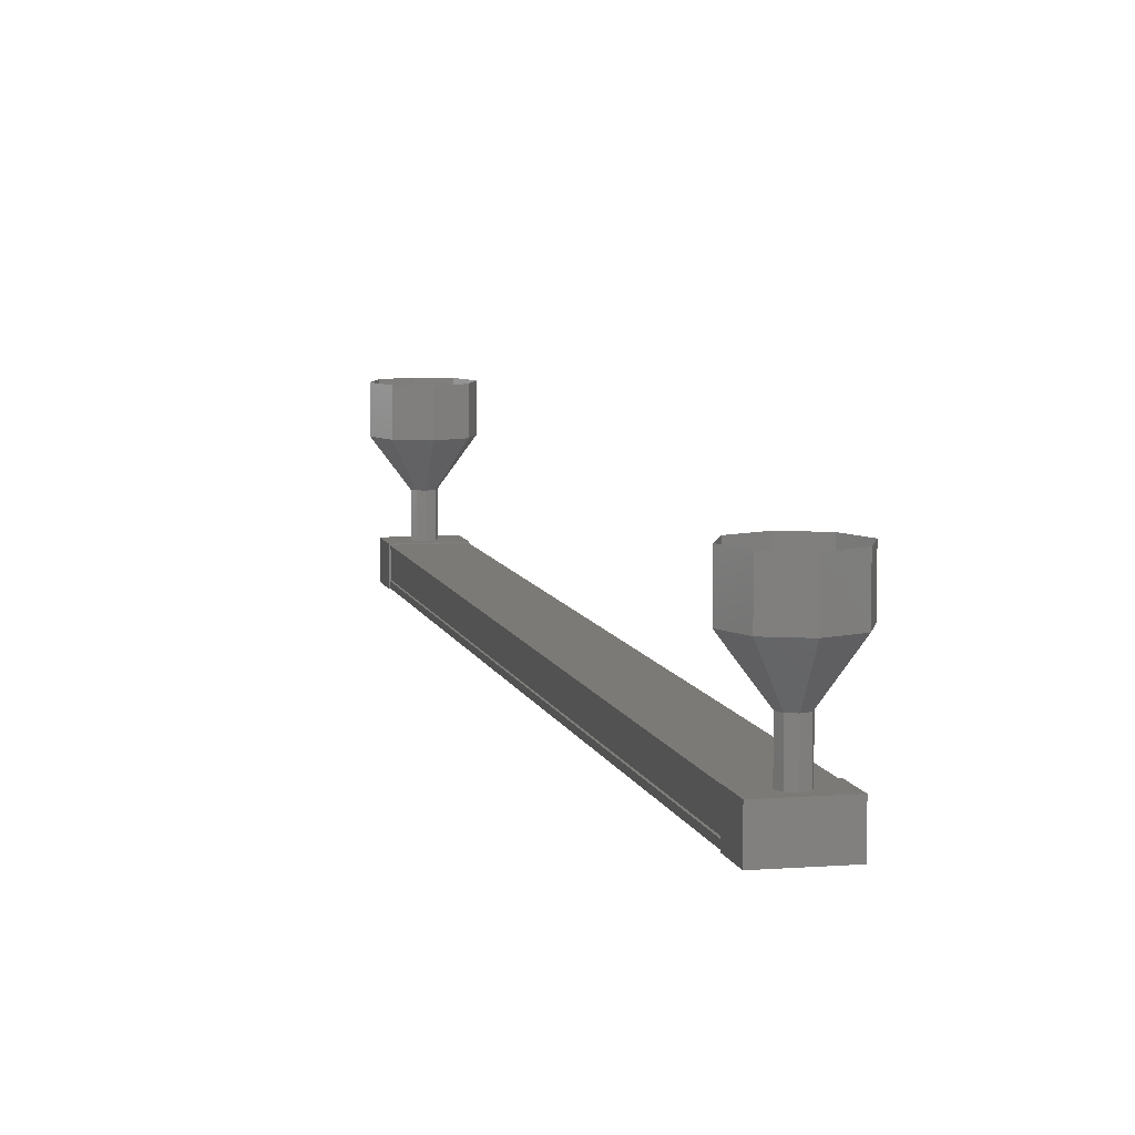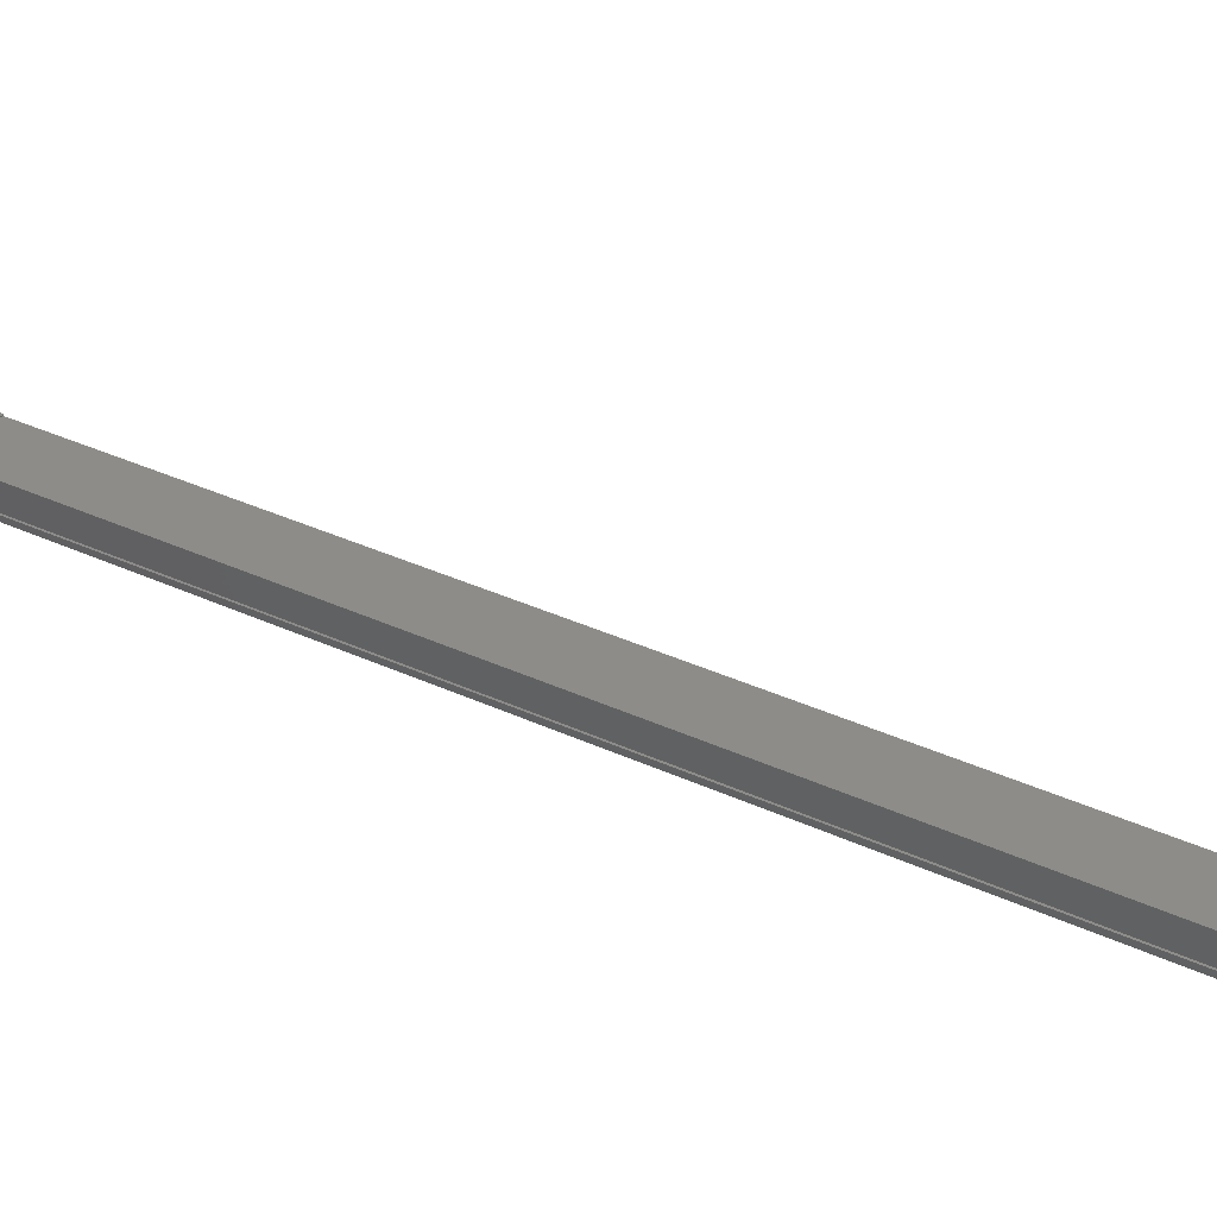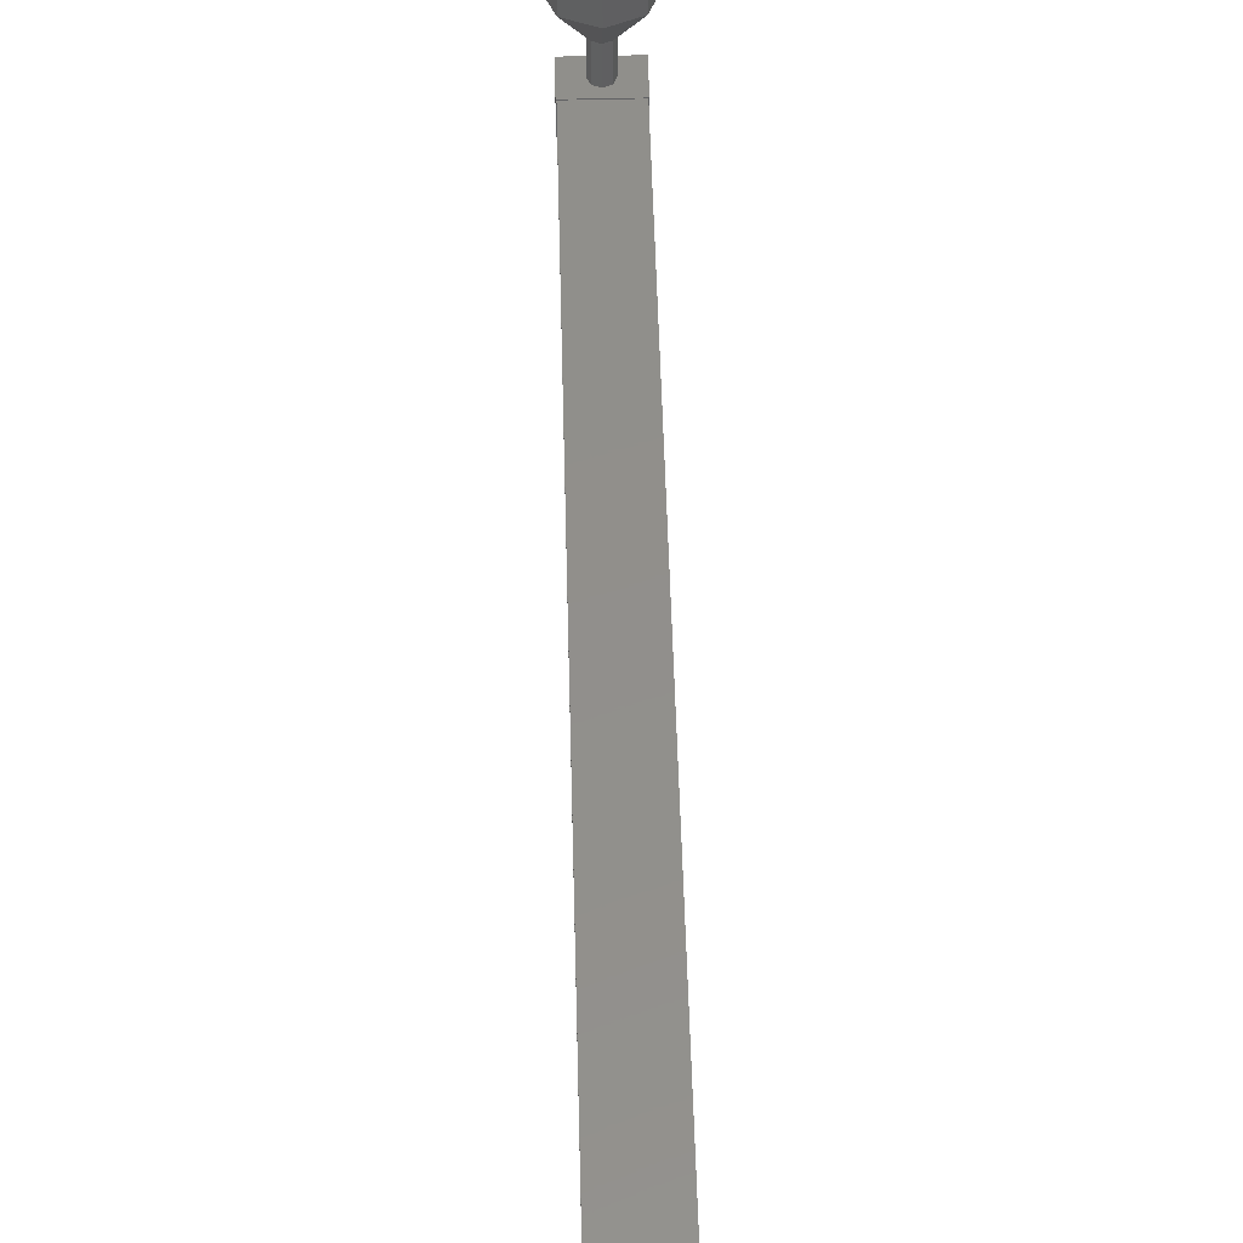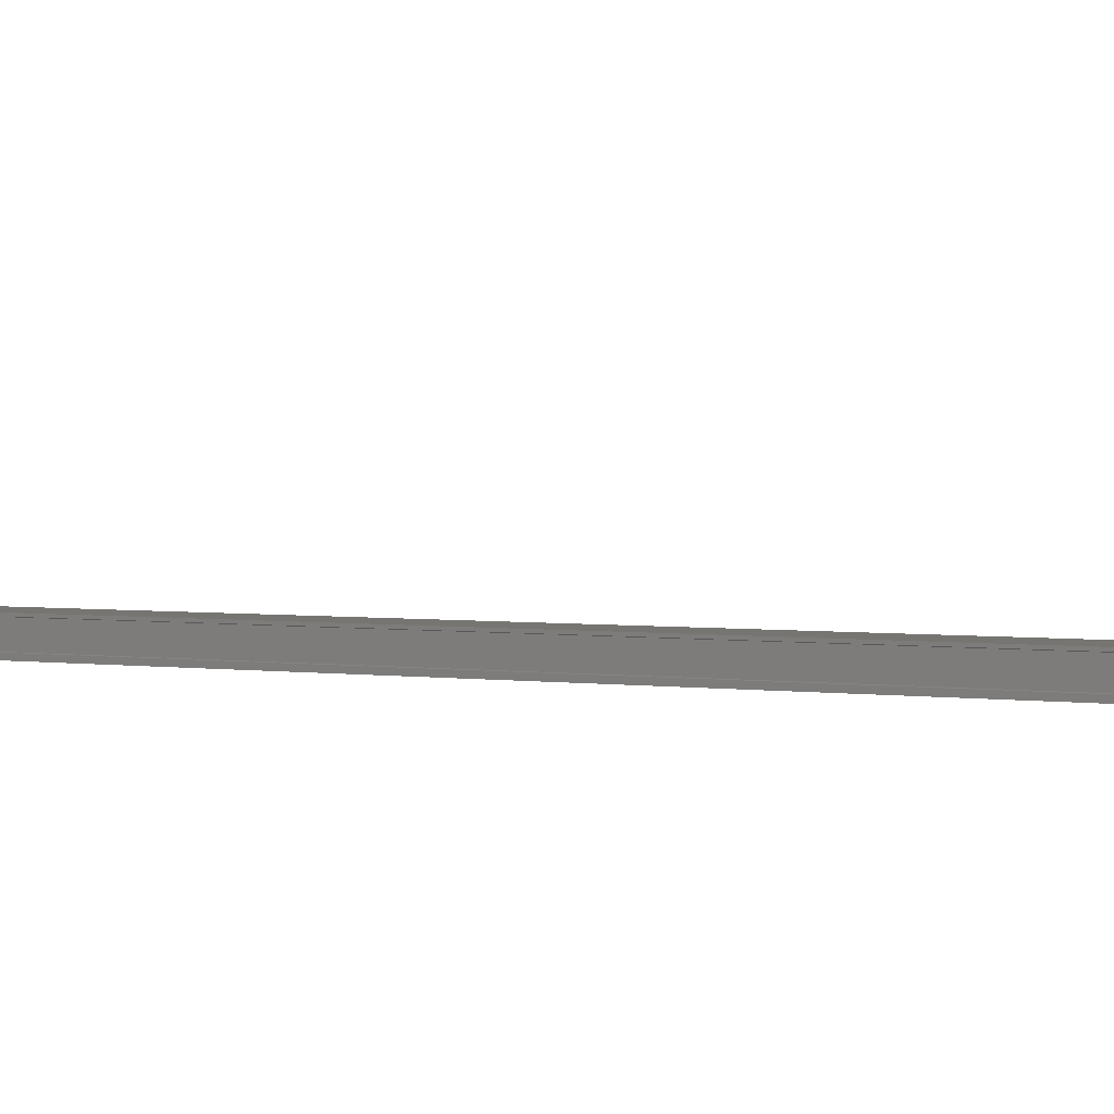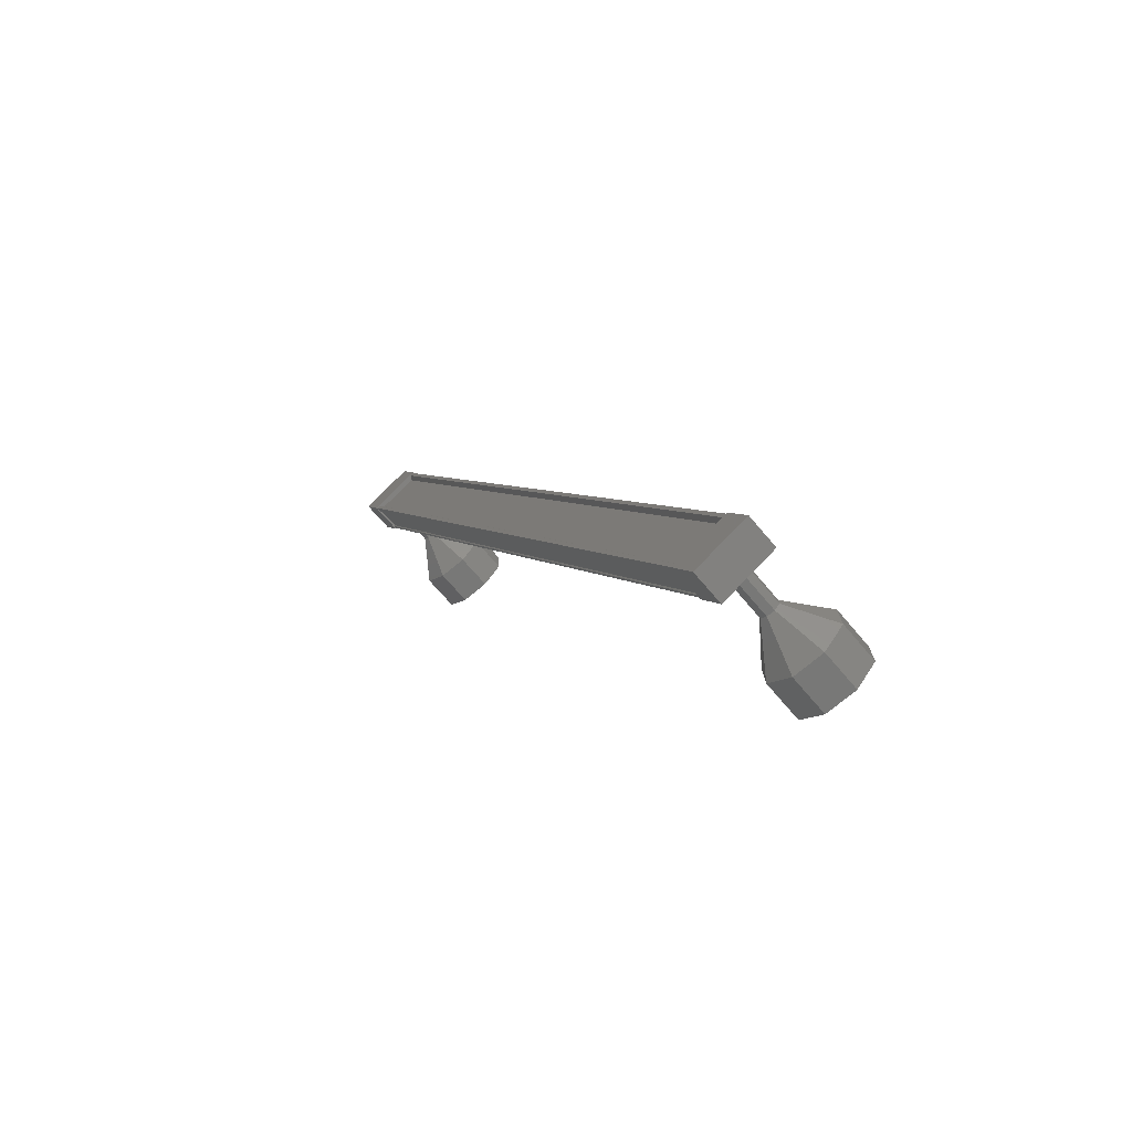
<metadata>
{"format":"stl","ext":"stl","renderer":"f3d","projection":"perspective","resolution":1024,"background":"white","views":[{"elev":7.6,"azim":-37.7,"up":"+Y"},{"elev":35.9,"azim":96.3,"up":"+Y"},{"elev":51.0,"azim":153.5,"up":"+Y"},{"elev":2.4,"azim":91.3,"up":"+Y"},{"elev":-68.8,"azim":40.1,"up":"+Z"}]}
</metadata>
<code>
# stl→obj: 110 verts, 152 faces
v 442.5 -482.6 165.9
v 442.4 -482.7 165.8
v 452.8 -482.7 143.6
v 452.7 -482.7 143.5
v 453.9 -482.6 144.1
v 453.9 -482.7 144.1
v 443.6 -482.7 166.4
v 454 -482.7 144.2
v 443.7 -482.7 166.4
v 454 -482 144.2
v 443.7 -482 166.4
v 454 -482 144.1
v 443.6 -482 166.4
v 443.6 -482.6 166.4
v 452.9 -482.6 143.6
v 443.5 -482.6 166.3
v 443.7 -482.6 166.4
v 454 -482.6 144.2
v 454 -482.6 144.1
v 452.8 -482.8 143.2
v 454.2 -481.9 143.9
v 454.2 -482.8 143.9
v 453.8 -482.8 144.8
v 452.4 -482.8 144.1
v 453.8 -481.9 144.8
v 452.4 -481.9 144.1
v 452.8 -481.9 143.2
v 444 -482.8 165.8
v 442.6 -482.8 165.2
v 444 -481.9 165.8
v 442.6 -481.9 165.2
v 442.2 -481.9 166.1
v 442.2 -482.8 166.1
v 443.5 -482.8 166.7
v 443.5 -481.9 166.7
v 442.3 -482.7 165.8
v 442.3 -482.6 165.8
v 452.7 -482.6 143.5
v 442.4 -482.6 165.8
v 442.4 -482 165.8
v 452.7 -482 143.5
v 442.3 -482 165.8
v 442.3 -481.9 165.8
v 452.7 -481.9 143.5
v 443.7 -481.9 166.4
v 454 -481.9 144.2
v 443 -481 166.2
v 442.6 -480 166.9
v 442.8 -481 166
v 442.1 -480 166.3
v 442.8 -481 165.8
v 442.2 -480 165.5
v 443 -481 165.7
v 442.7 -480 165
v 443.2 -481 165.7
v 443.5 -480 165
v 443.3 -481 165.9
v 444 -480 165.6
v 443.3 -481 166
v 444 -480 166.4
v 443.2 -481 166.2
v 443.4 -480 166.9
v 453.2 -482 144.2
v 453.2 -481 144.2
v 453.1 -482 144.1
v 453.1 -481 144.1
v 453.1 -482 143.9
v 453.1 -481 143.9
v 453.2 -482 143.8
v 453.2 -481 143.8
v 453.4 -482 143.8
v 453.4 -481 143.8
v 453.5 -482 143.9
v 453.5 -481 143.9
v 453.5 -482 144.1
v 453.5 -481 144.1
v 453.4 -482 144.2
v 453.4 -481 144.2
v 452.9 -480 144.9
v 452.9 -479 144.9
v 452.4 -480 144.3
v 452.4 -479 144.3
v 452.4 -480 143.6
v 452.4 -479 143.6
v 453 -480 143.1
v 453 -479 143.1
v 453.7 -480 143.1
v 453.7 -479 143.1
v 454.2 -480 143.7
v 454.2 -479 143.7
v 454.2 -480 144.4
v 454.2 -479 144.4
v 453.6 -480 144.9
v 453.6 -479 144.9
v 443 -482 166.2
v 442.8 -482 166
v 442.8 -482 165.8
v 443 -482 165.7
v 443.2 -482 165.7
v 443.3 -482 165.9
v 443.3 -482 166
v 443.2 -482 166.2
v 443.4 -479 166.9
v 442.6 -479 166.9
v 442.1 -479 166.3
v 442.2 -479 165.5
v 442.7 -479 165
v 443.5 -479 165
v 444 -479 165.6
v 444 -479 166.4
f 1 2 3
f 3 2 4
f 5 6 7
f 7 6 8
f 8 9 7
f 10 11 12
f 12 11 13
f 13 14 12
f 3 15 1
f 1 15 5
f 5 16 1
f 7 16 5
f 9 8 17
f 17 8 18
f 18 14 17
f 19 14 18
f 12 14 19
f 20 21 22
f 22 21 23
f 23 24 22
f 25 24 23
f 26 24 25
f 25 21 26
f 26 21 27
f 27 21 20
f 20 24 27
f 22 24 20
f 28 29 30
f 30 29 31
f 31 32 30
f 29 32 31
f 33 32 29
f 29 34 33
f 33 34 32
f 32 34 35
f 35 30 32
f 34 30 35
f 28 30 34
f 34 29 28
f 2 36 4
f 4 36 37
f 37 38 4
f 39 38 37
f 38 38 39
f 39 40 38
f 38 40 41
f 41 40 42
f 42 41 41
f 43 41 42
f 44 41 43
f 43 45 44
f 44 45 46
f 46 45 10
f 25 23 21
f 24 26 27
f 45 11 10
f 47 48 49
f 49 48 50
f 50 51 49
f 52 51 50
f 53 51 52
f 52 54 53
f 53 54 55
f 55 54 56
f 56 57 55
f 58 57 56
f 59 57 58
f 58 60 59
f 59 60 61
f 61 60 62
f 62 47 61
f 48 47 62
f 63 64 65
f 65 64 66
f 66 67 65
f 68 67 66
f 69 67 68
f 68 70 69
f 69 70 71
f 71 70 72
f 72 73 71
f 74 73 72
f 75 73 74
f 74 76 75
f 75 76 77
f 77 76 78
f 78 63 77
f 64 63 78
f 79 80 81
f 81 80 82
f 82 83 81
f 84 83 82
f 85 83 84
f 84 86 85
f 85 86 87
f 87 86 88
f 88 89 87
f 90 89 88
f 91 89 90
f 90 92 91
f 91 92 93
f 93 92 94
f 94 79 93
f 80 79 94
f 64 79 66
f 66 79 81
f 81 68 66
f 83 68 81
f 70 68 83
f 83 85 70
f 70 85 72
f 72 85 87
f 87 74 72
f 89 74 87
f 76 74 89
f 89 91 76
f 76 91 78
f 78 91 93
f 93 64 78
f 79 64 93
f 95 47 96
f 96 47 49
f 49 97 96
f 51 97 49
f 98 97 51
f 51 53 98
f 98 53 99
f 99 53 55
f 55 100 99
f 57 100 55
f 101 100 57
f 57 59 101
f 101 59 102
f 102 59 61
f 61 95 102
f 47 95 61
f 62 103 48
f 48 103 104
f 104 50 48
f 105 50 104
f 52 50 105
f 105 106 52
f 52 106 54
f 54 106 107
f 107 56 54
f 108 56 107
f 58 56 108
f 108 109 58
f 58 109 60
f 60 109 110
f 110 62 60
f 103 62 110

</code>
